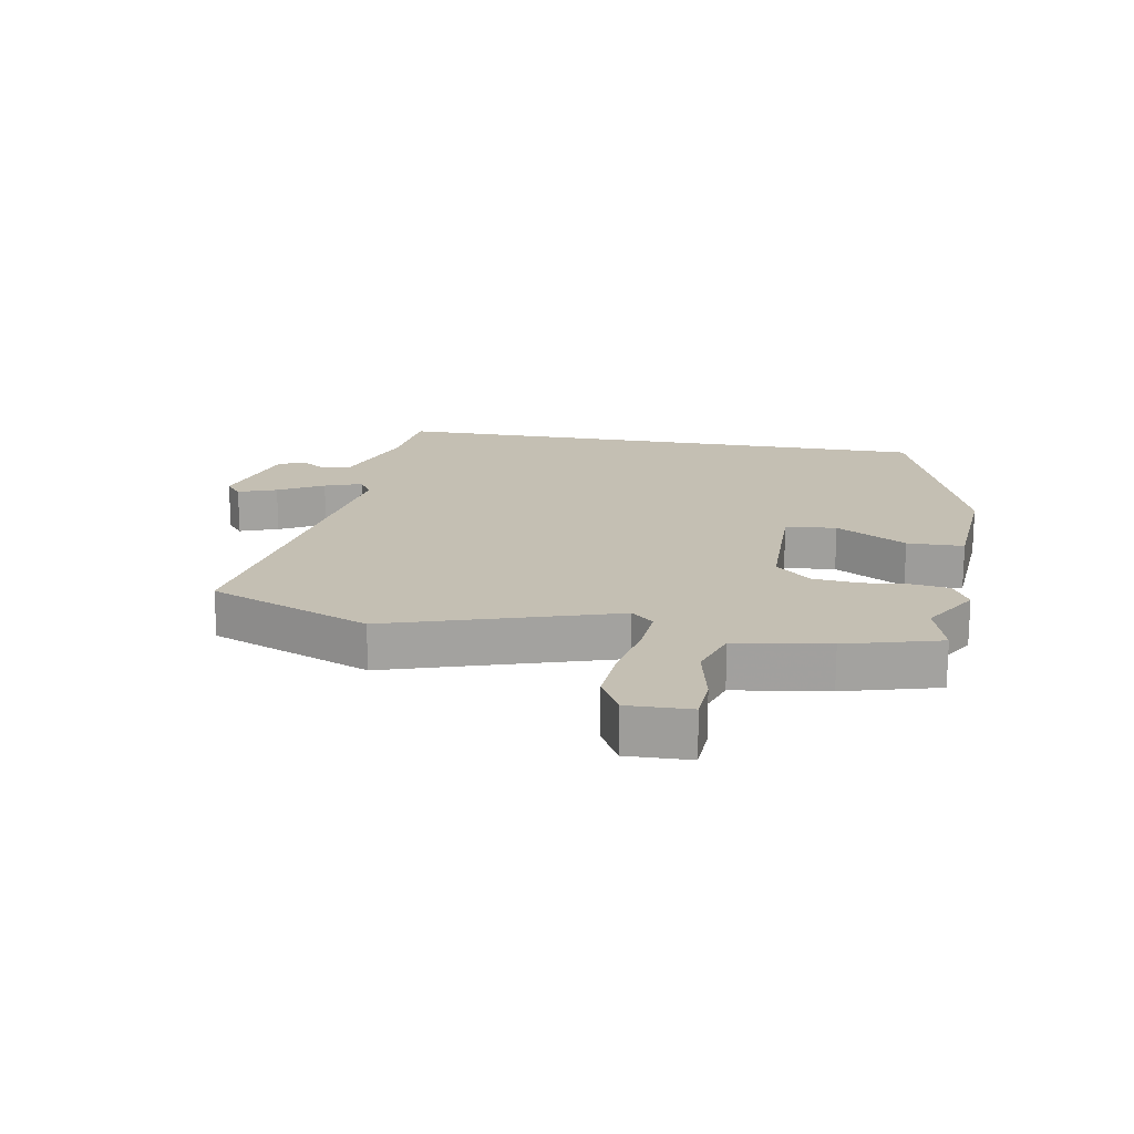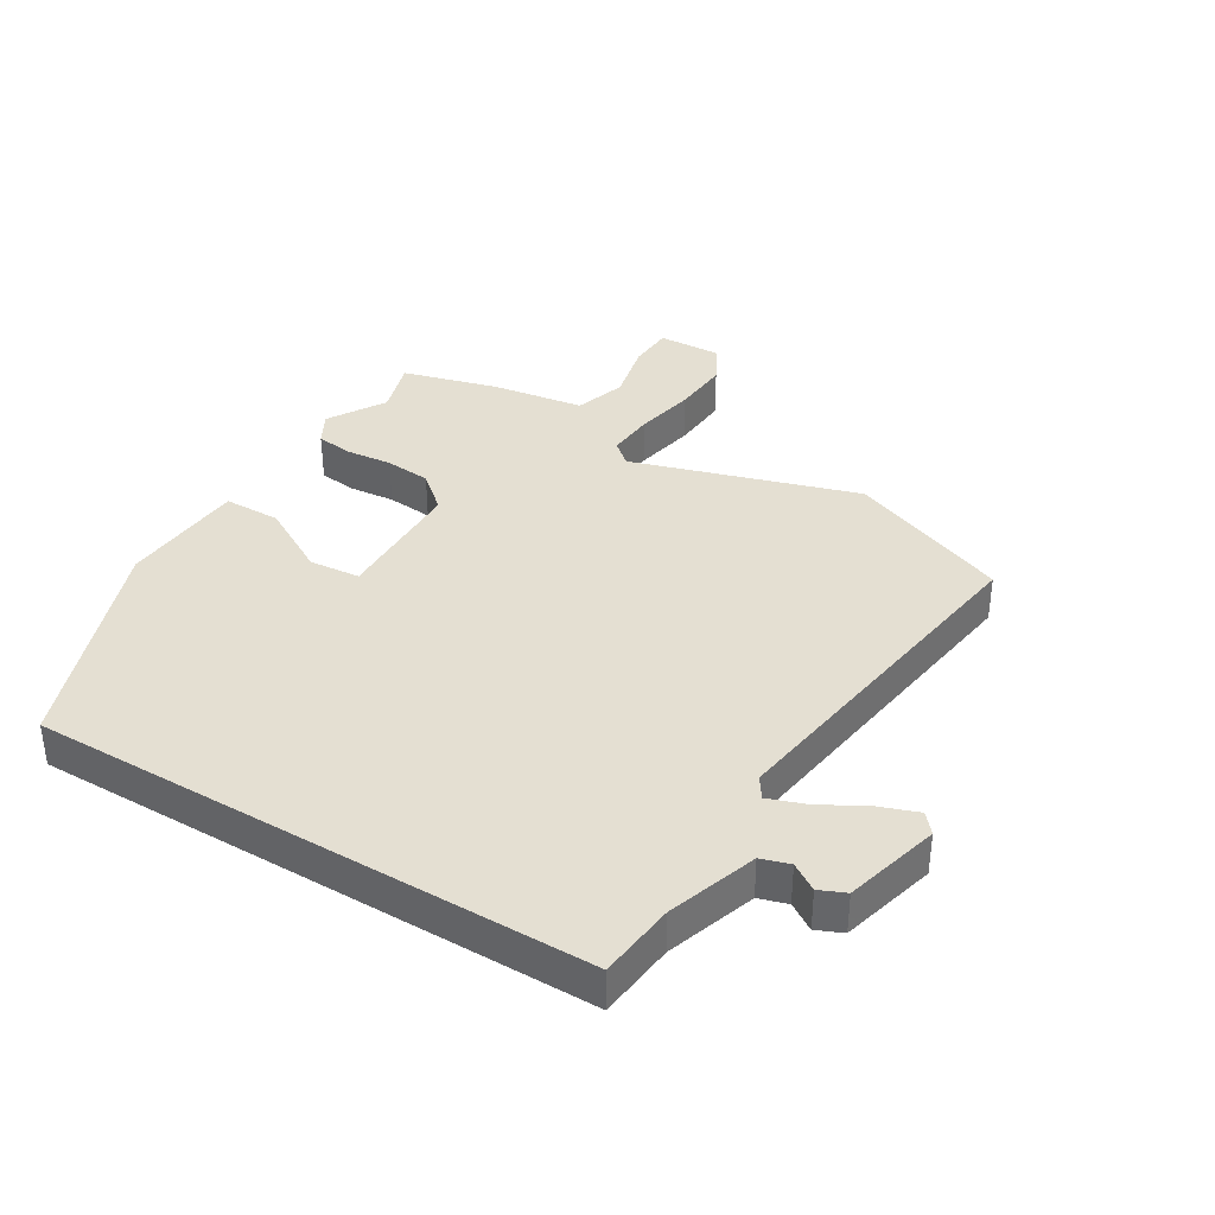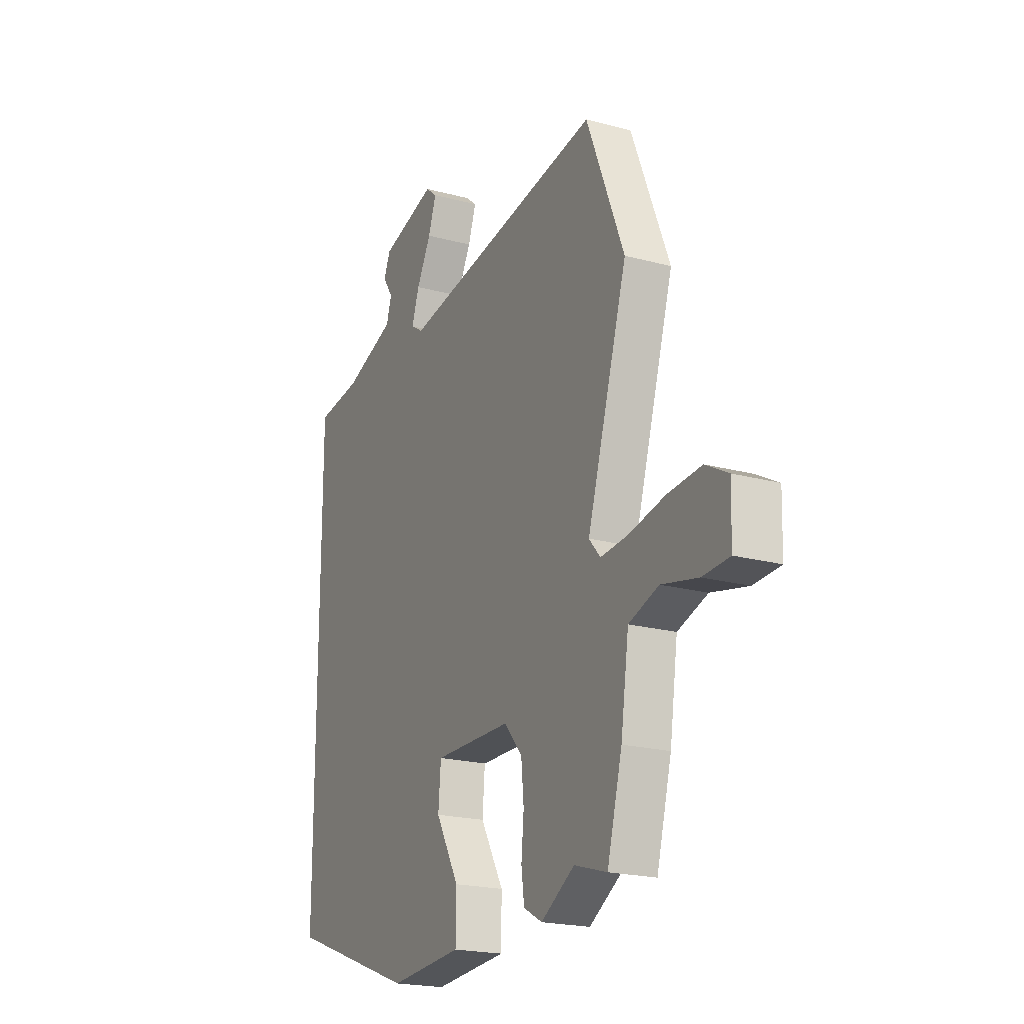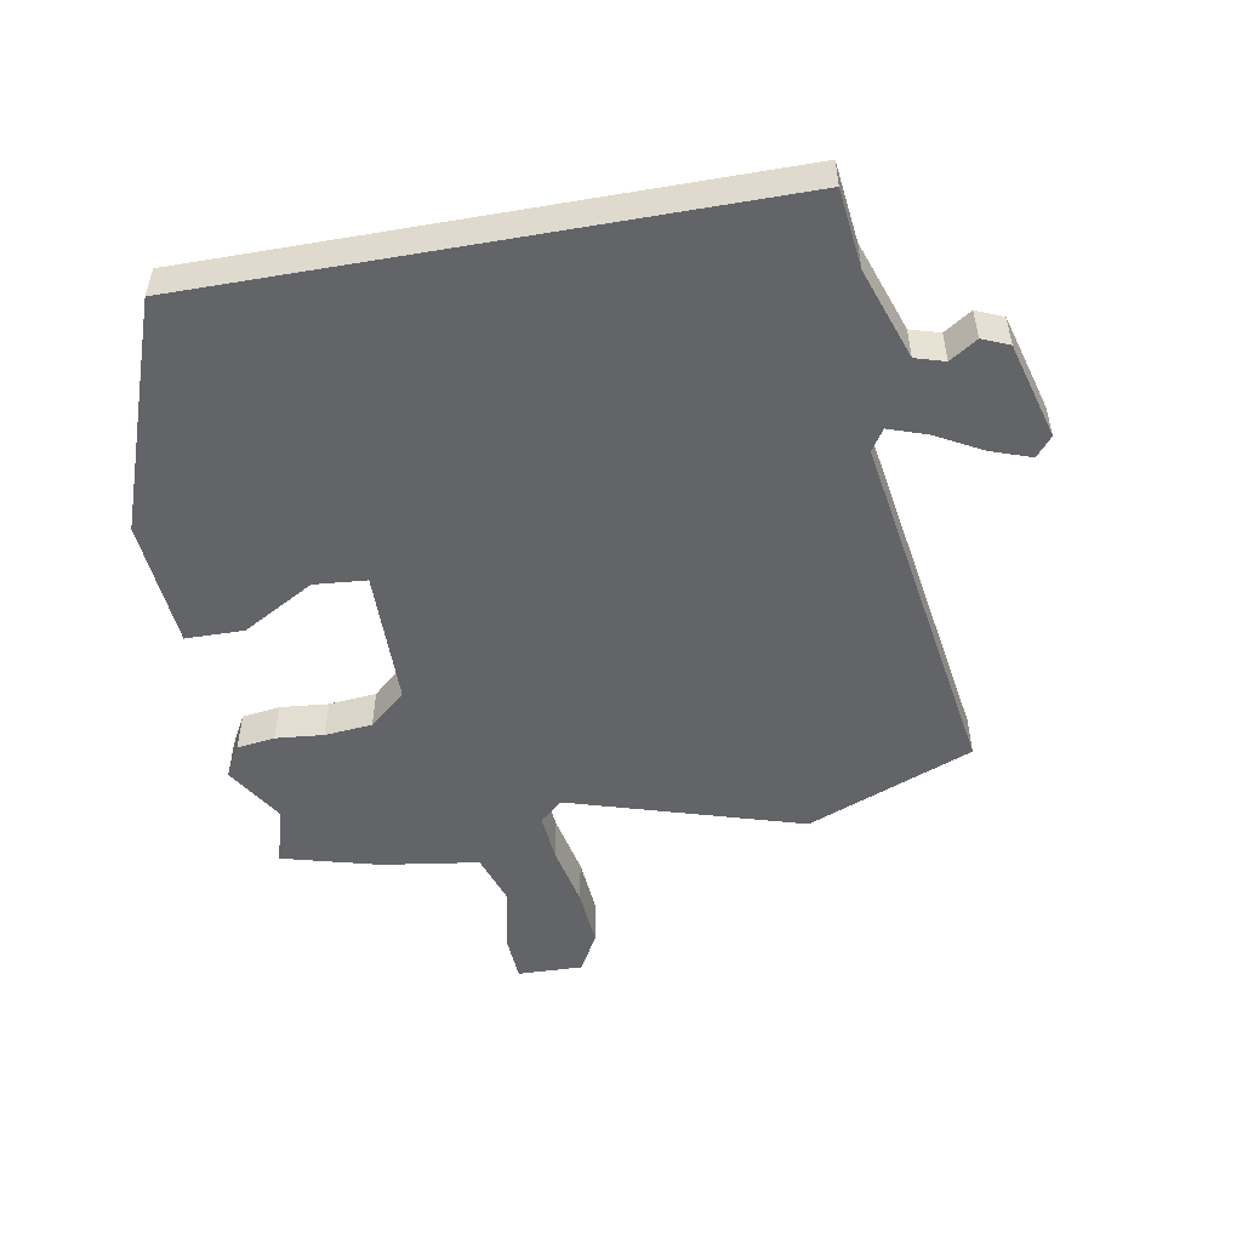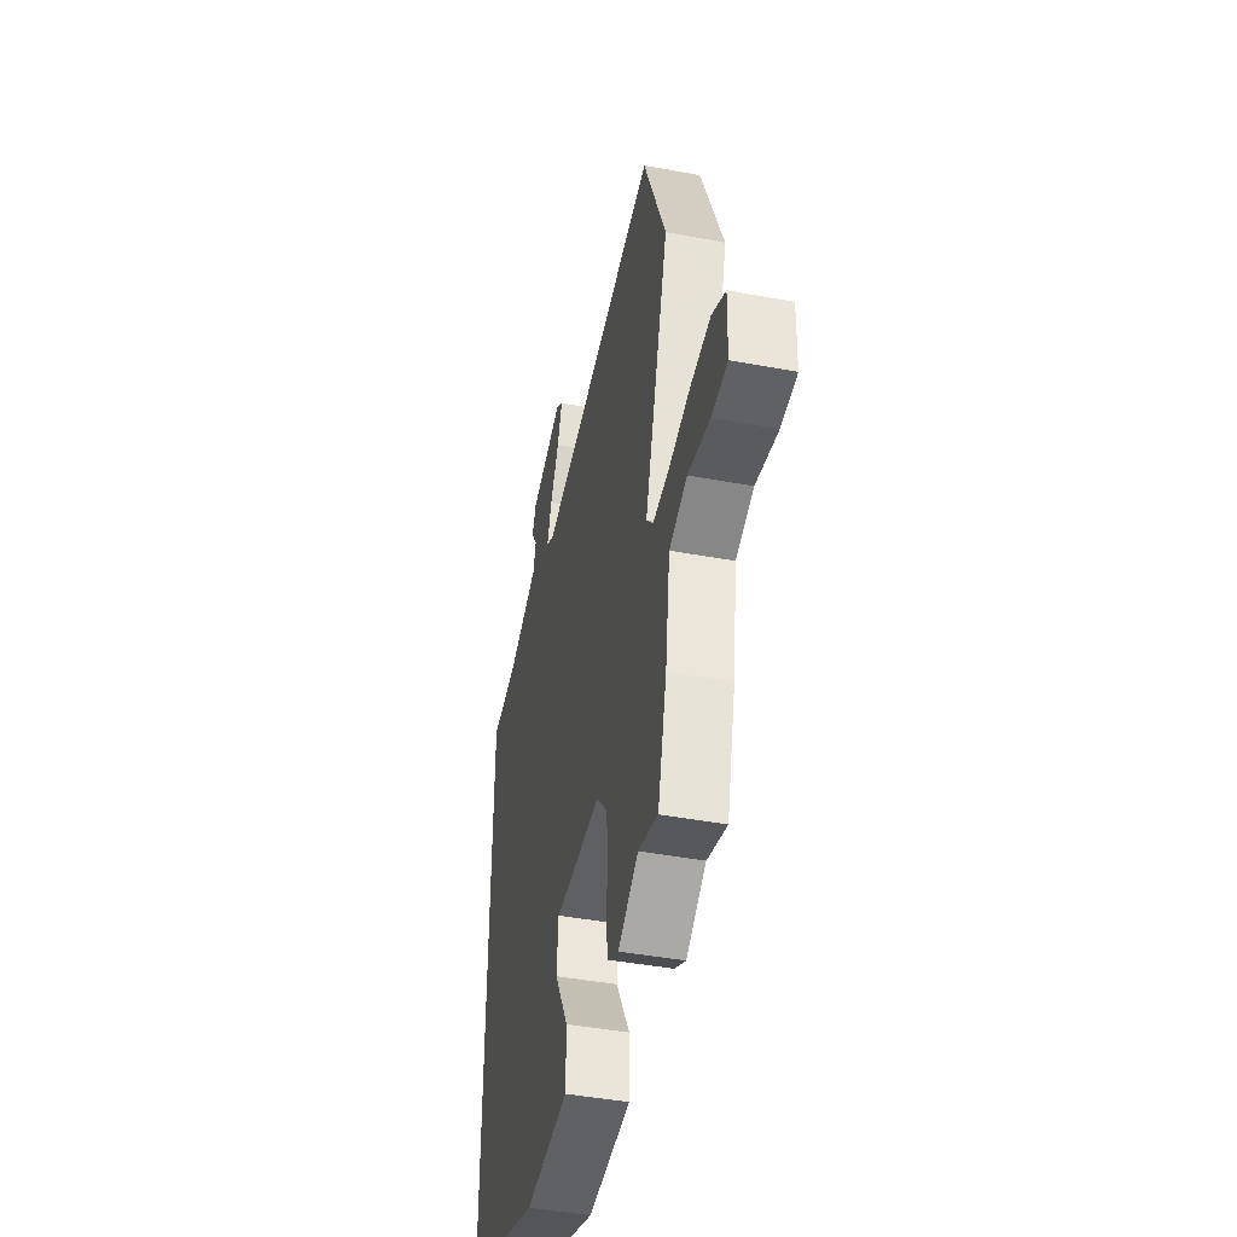
<metadata>
{"format":"obj","ext":"obj","renderer":"f3d","projection":"perspective","resolution":1024,"background":"white","views":[{"elev":17.9,"azim":99.9,"up":"+Y"},{"elev":37.1,"azim":-59.1,"up":"+Y"},{"elev":-20.8,"azim":64.1,"up":"+Z"},{"elev":-51.1,"azim":-79.8,"up":"+Y"},{"elev":-44.2,"azim":77.7,"up":"+Z"}]}
</metadata>
<code>
v -0.5 0.07 -0.406
v -0.5 0.07 0.49
v -0.376 0.07 0.504
v -0.233 0.07 0.553
v -0.219 0.07 0.599
v -0.247 0.07 0.642
v -0.229 0.07 0.684
v -0.076 0.07 0.726
v -0.045 0.07 0.7
v -0.067 0.07 0.638
v -0.107 0.07 0.565
v -0.128 0.07 0.505
v -0.094 0.07 0.483
v 0.472 0.07 0.57
v 0.576 0.07 0.311
v 0.465 0.07 -0.051
v 0.496 0.07 -0.087
v 0.572 0.07 -0.081
v 0.67 0.07 -0.061
v 0.763 0.07 -0.054
v 0.825 0.07 -0.088
v 0.822 0.07 -0.19
v 0.749 0.07 -0.194
v 0.649 0.07 -0.172
v 0.567 0.07 -0.199
v 0.545 0.07 -0.349
v 0.504 0.07 -0.501
v 0.414 0.07 -0.474
v 0.322 0.07 -0.53
v 0.271 0.07 -0.502
v 0.263 0.07 -0.443
v 0.27 0.07 -0.368
v 0.263 0.07 -0.294
v 0.213 0.07 -0.237
v 0 0.07 -0.234
v -0.007 0.07 -0.316
v 0.057 0.07 -0.429
v 0.056 0.07 -0.52
v -0.145 0.07 -0.535
v -0.5 0 -0.406
v -0.5 0 0.49
v -0.376 0 0.504
v -0.233 0 0.553
v -0.219 0 0.599
v -0.247 0 0.642
v -0.229 0 0.684
v -0.076 0 0.726
v -0.045 0 0.7
v -0.067 0 0.638
v -0.107 0 0.565
v -0.128 0 0.505
v -0.094 0 0.483
v 0.472 0 0.57
v 0.576 0 0.311
v 0.465 0 -0.051
v 0.496 0 -0.087
v 0.572 0 -0.081
v 0.67 0 -0.061
v 0.763 0 -0.054
v 0.825 0 -0.088
v 0.822 0 -0.19
v 0.749 0 -0.194
v 0.649 0 -0.172
v 0.567 0 -0.199
v 0.545 0 -0.349
v 0.504 0 -0.501
v 0.414 0 -0.474
v 0.322 0 -0.53
v 0.271 0 -0.502
v 0.263 0 -0.443
v 0.27 0 -0.368
v 0.263 0 -0.294
v 0.213 0 -0.237
v 0 0 -0.234
v -0.007 0 -0.316
v 0.057 0 -0.429
v 0.056 0 -0.52
v -0.145 0 -0.535
f 36 37 38 39
f 35 36 39 1
f 29 30 31 32
f 28 29 32 33
f 25 26 27 28
f 25 28 33
f 24 25 33 34
f 22 23 24
f 21 22 24
f 18 19 20 21
f 17 18 21 24
f 13 14 15 16
f 12 13 16 17
f 8 9 10 11
f 8 11 12
f 5 6 7 8
f 4 5 8 12
f 3 4 12 17
f 35 1 2 3
f 17 24 34 35
f 3 17 35
f 78 77 76 75
f 40 78 75 74
f 71 70 69 68
f 72 71 68 67
f 67 66 65 64
f 72 67 64
f 73 72 64 63
f 63 62 61
f 63 61 60
f 60 59 58 57
f 63 60 57 56
f 55 54 53 52
f 56 55 52 51
f 50 49 48 47
f 51 50 47
f 47 46 45 44
f 51 47 44 43
f 56 51 43 42
f 42 41 40 74
f 74 73 63 56
f 74 56 42
f 1 40 41 2
f 2 41 42 3
f 3 42 43 4
f 4 43 44 5
f 5 44 45 6
f 6 45 46 7
f 7 46 47 8
f 8 47 48 9
f 9 48 49 10
f 10 49 50 11
f 11 50 51 12
f 12 51 52 13
f 13 52 53 14
f 14 53 54 15
f 15 54 55 16
f 16 55 56 17
f 17 56 57 18
f 18 57 58 19
f 19 58 59 20
f 20 59 60 21
f 21 60 61 22
f 22 61 62 23
f 23 62 63 24
f 24 63 64 25
f 25 64 65 26
f 26 65 66 27
f 27 66 67 28
f 28 67 68 29
f 29 68 69 30
f 30 69 70 31
f 31 70 71 32
f 32 71 72 33
f 33 72 73 34
f 34 73 74 35
f 35 74 75 36
f 36 75 76 37
f 37 76 77 38
f 38 77 78 39
f 39 78 40 1

</code>
